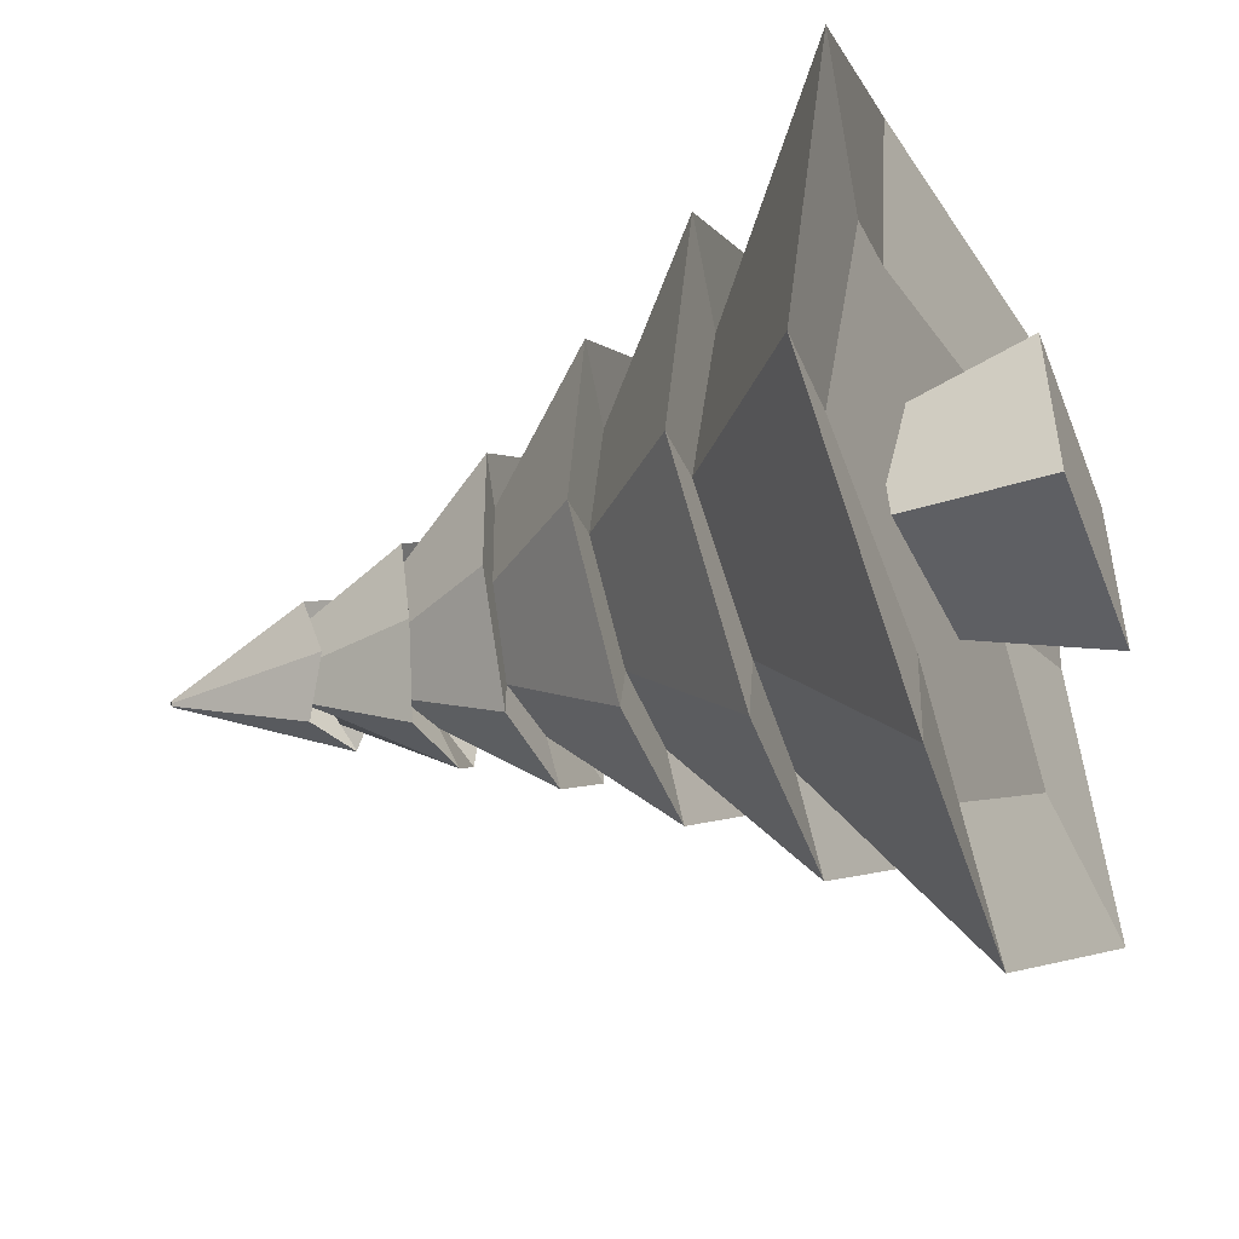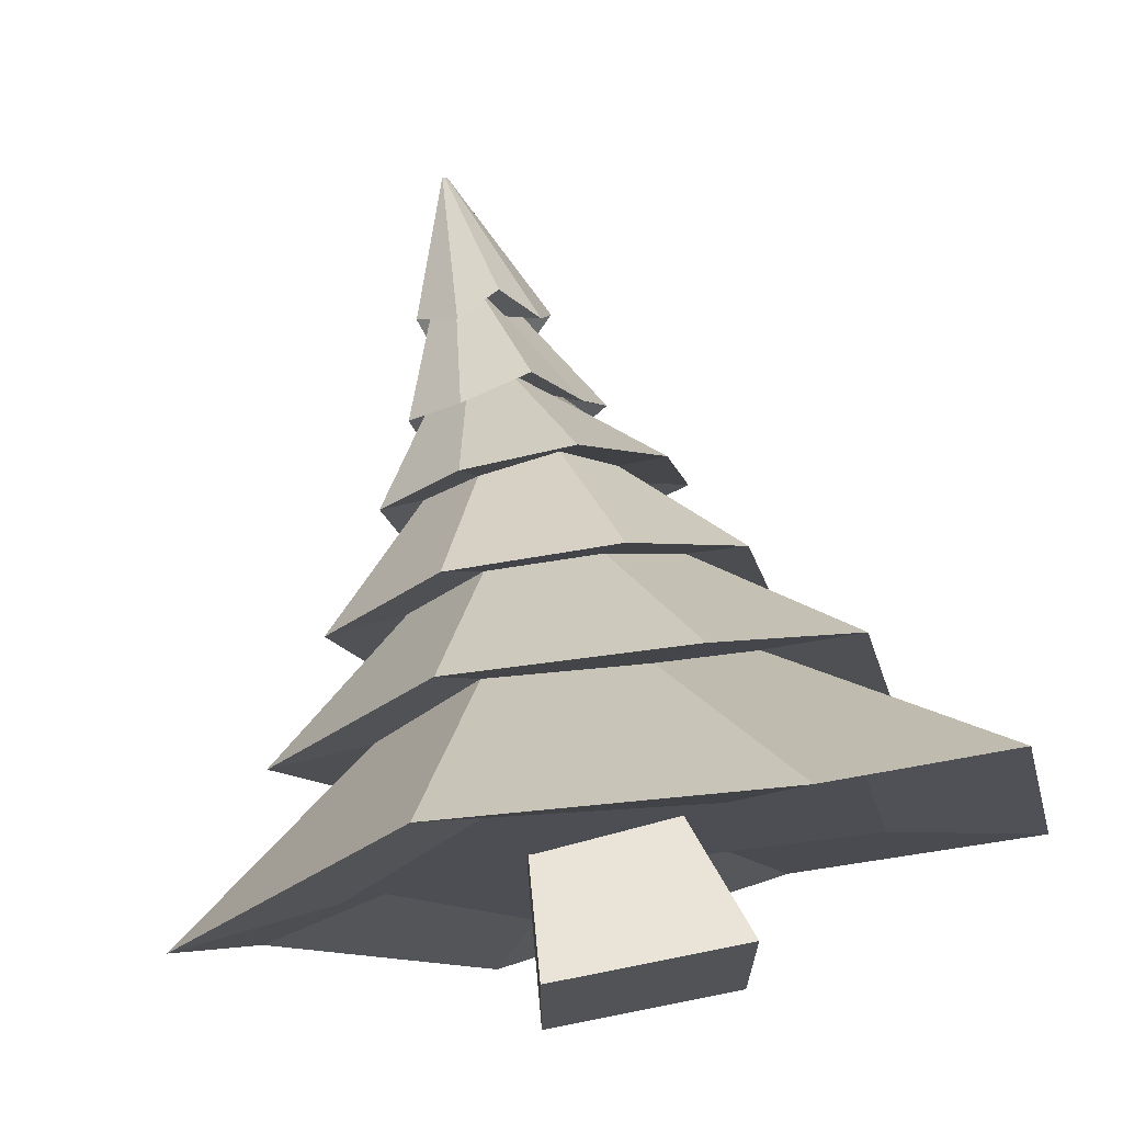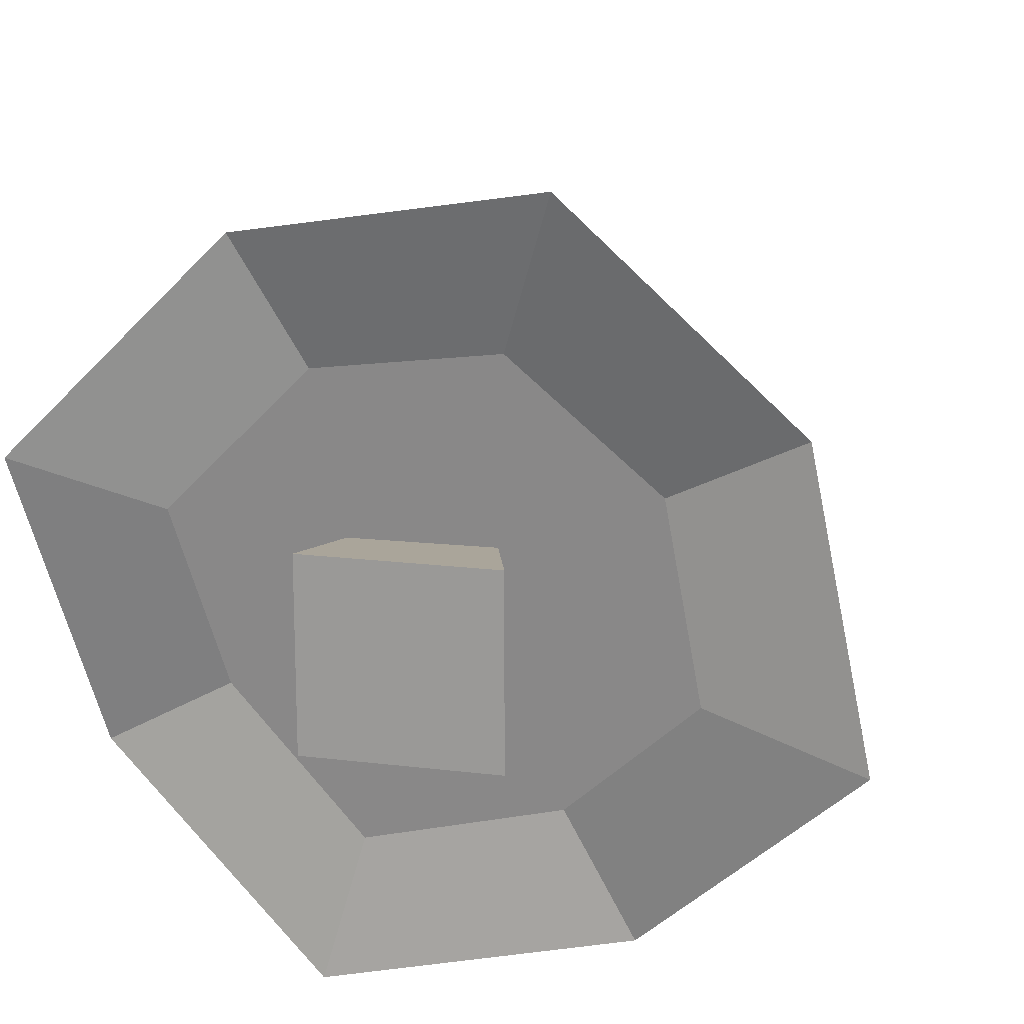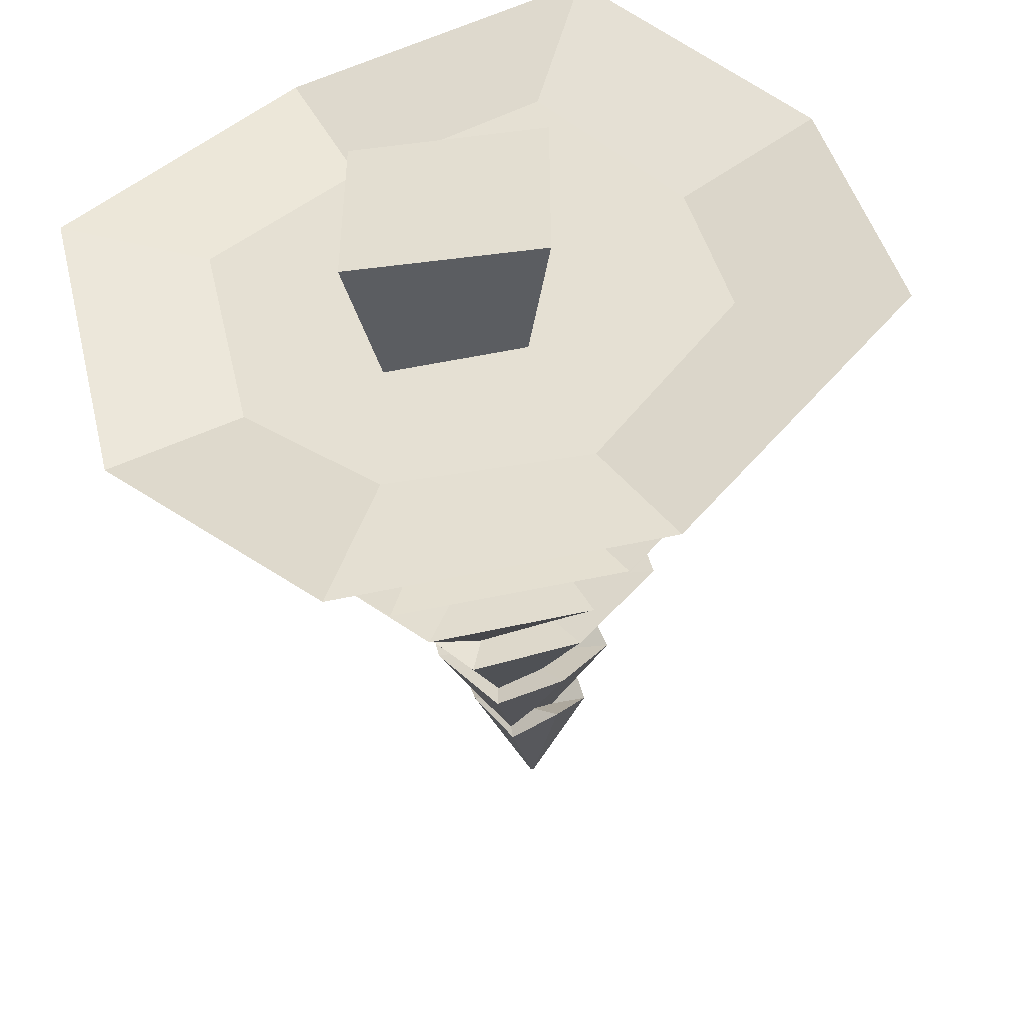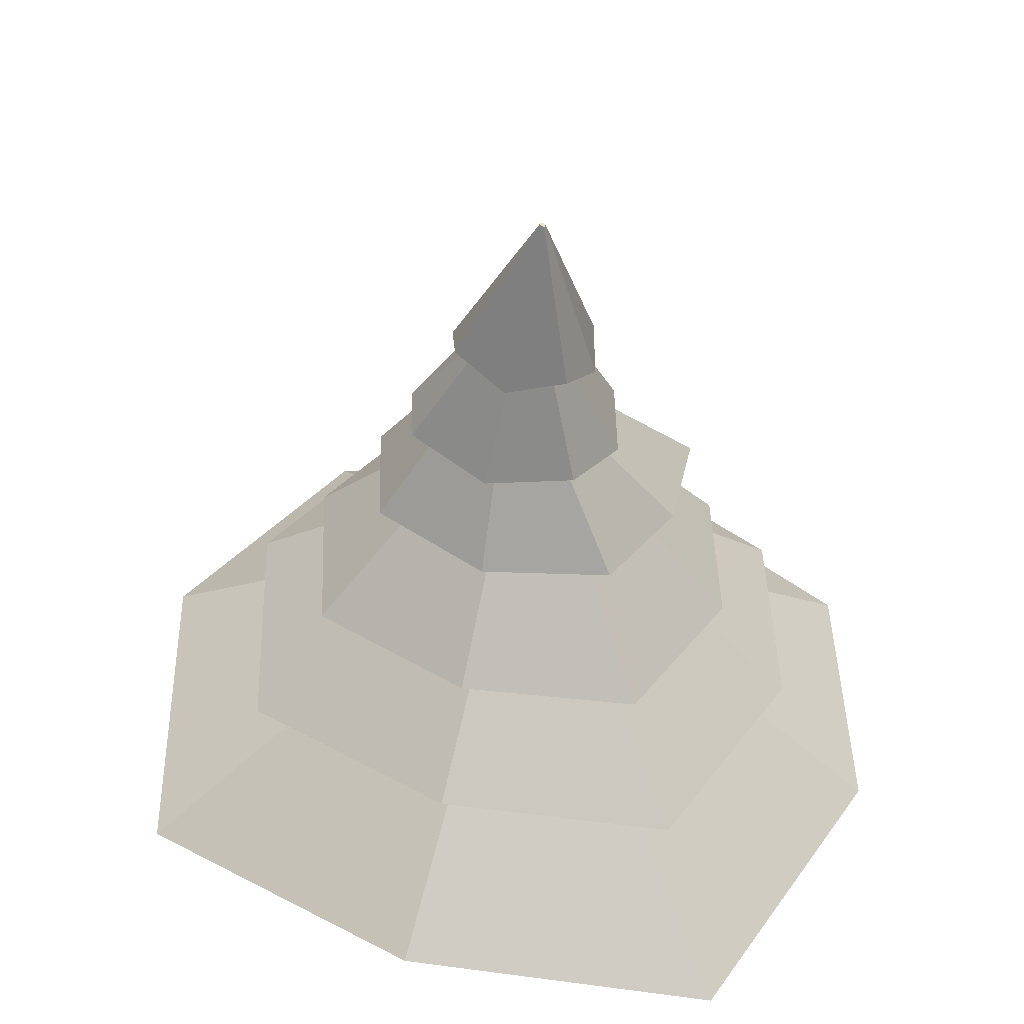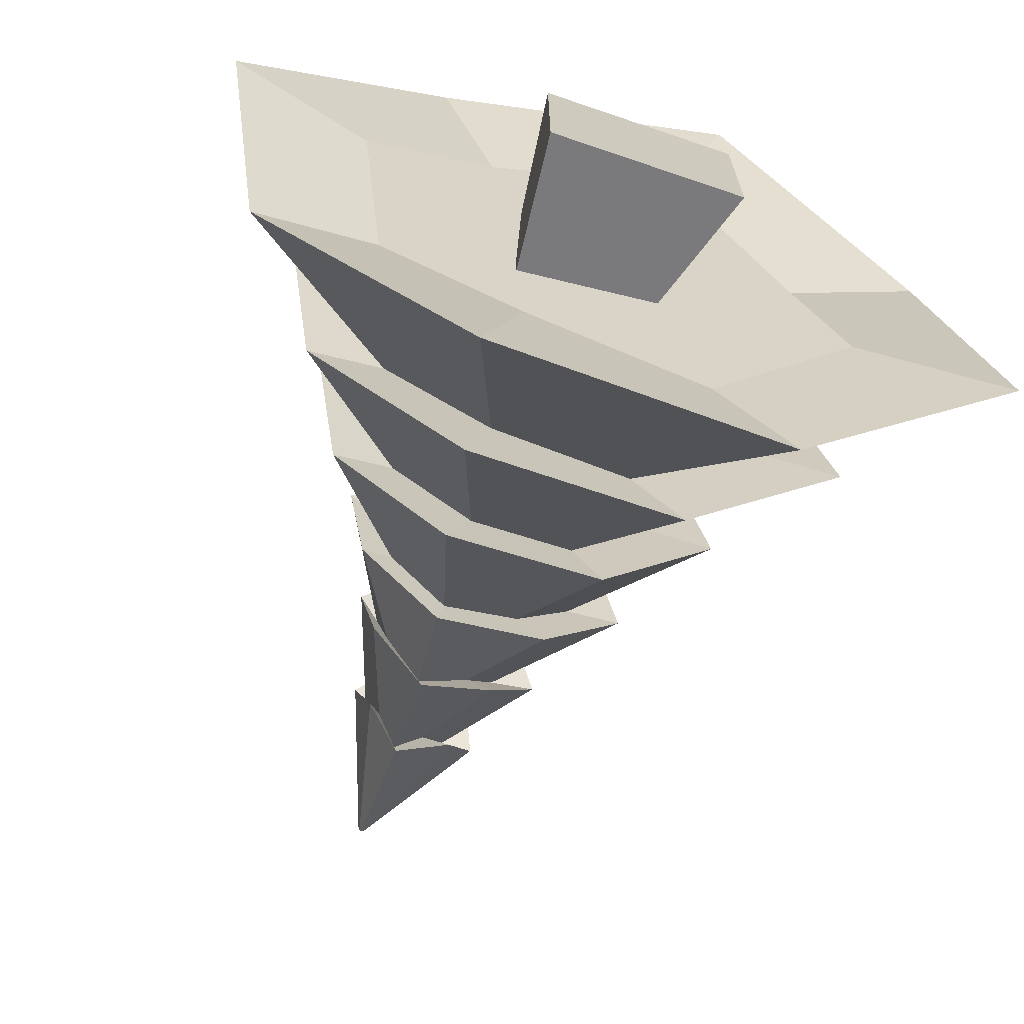
<metadata>
{"format":"obj","ext":"obj","renderer":"f3d","projection":"perspective","resolution":1024,"background":"white","views":[{"elev":-51.1,"azim":-69.1,"up":"+Z"},{"elev":69.3,"azim":-11.4,"up":"+Z"},{"elev":17.6,"azim":13.7,"up":"+Z"},{"elev":-48.4,"azim":8.0,"up":"+Z"},{"elev":46.0,"azim":-101.5,"up":"+Y"},{"elev":-70.2,"azim":-18.8,"up":"+Z"}]}
</metadata>
<code>
o Body_bGeometry
v -1.005 0.6366 -0.3526
v -0.2655 3.295 0.1847
v -0.444 0.5598 -0.9204
v -0.2582 3.299 0.1798
v 0.3299 0.6559 -0.7624
v -0.2502 3.296 0.1803
v 0.8872 0.4623 -0.2124
v -0.2455 3.295 0.1865
v 0.73 0.509 0.5699
v -0.2471 3.294 0.1945
v 0.1717 0.3354 1.118
v -0.2571 3.294 0.1987
v -0.6054 0.4899 0.9791
v -0.2674 3.296 0.1973
v -1.16 0.4328 0.4111
v -0.27 3.295 0.1917
v -0.829 1.136 -0.2292
v -0.6624 1.553 -0.127
v -0.5437 1.945 -0.06323
v -0.4458 2.311 -0.02309
v -0.3648 2.683 0.05176
v -0.2821 2.779 -0.03892
v -0.2803 2.385 -0.186
v -0.2948 1.989 -0.2963
v -0.3233 1.556 -0.4449
v -0.392 1.1 -0.6602
v -0.167 2.69 -0.02879
v -0.08959 2.328 -0.1564
v 0.008804 1.969 -0.2431
v 0.1017 1.571 -0.3728
v 0.1925 1.155 -0.5547
v -0.09842 2.765 0.06329
v 0.03044 2.366 -0.008934
v 0.2276 1.96 -0.006179
v 0.407 1.499 -0.04959
v 0.6115 1.027 -0.1248
v -0.1362 2.663 0.1826
v -0.02751 2.287 0.2109
v 0.1486 1.908 0.3179
v 0.3106 1.485 0.3976
v 0.4883 1.04 0.4751
v -0.2235 2.742 0.2873
v -0.1786 2.326 0.3917
v -0.07589 1.905 0.5713
v -0.00883 1.423 0.7267
v 0.05826 0.9285 0.9043
v -0.3287 2.66 0.2616
v -0.3603 2.275 0.3624
v -0.3836 1.893 0.5094
v -0.4401 1.471 0.6485
v -0.5326 1.025 0.799
v -0.4074 2.756 0.1848
v -0.4925 2.343 0.2108
v -0.5908 1.93 0.2828
v -0.7316 1.478 0.3332
v -0.9413 1.002 0.3673
v -0.4203 2.63 0.01126
v -0.2665 2.731 -0.1494
v -0.06199 2.645 -0.1221
v 0.05116 2.71 0.02537
v -0.007897 2.6 0.2383
v -0.1584 2.669 0.4172
v -0.3341 2.592 0.3858
v -0.4801 2.69 0.2398
v -0.5182 2.257 -0.08734
v -0.2765 2.336 -0.3281
v 0.007272 2.286 -0.2802
v 0.196 2.319 -0.05973
v 0.0787 2.228 0.2446
v -0.1114 2.261 0.5207
v -0.3912 2.21 0.4731
v -0.5863 2.275 0.2502
v -0.6708 1.926 -0.1311
v -0.3243 1.977 -0.476
v 0.1192 1.959 -0.3991
v 0.4367 1.926 -0.05174
v 0.3244 1.868 0.4227
v -0.03393 1.791 0.8788
v -0.4569 1.851 0.6975
v -0.7605 1.892 0.3639
v -0.9129 1.53 -0.2625
v -0.4275 1.535 -0.7473
v 0.218 1.554 -0.6392
v 0.6679 1.456 -0.1592
v 0.5285 1.426 0.5156
v 0.04455 1.345 1.005
v -0.6002 1.407 0.8921
v -1.045 1.424 0.4128
v -1.143 1.114 -0.3941
v -0.4947 1.089 -1.051
v 0.3943 1.14 -0.8855
v 1.035 0.9764 -0.2368
v 0.8489 0.9676 0.6695
v 0.2016 0.8281 1.32
v -0.6974 0.9449 1.155
v -1.327 0.9405 0.503
v -0.6168 0.5336 -1.535
v 0.6223 0.6313 -1.272
v 1.526 0.3769 -0.3974
v 1.267 0.3975 0.8511
v 0.3776 0.1732 1.739
v -0.8672 0.3671 1.498
v -1.765 0.3299 0.6011
v -1.506 0.6005 -0.622
f 57 2 4 58
f 58 4 6 59
f 59 6 8 60
f 60 8 10 61
f 61 10 12 62
f 62 12 14 63
f 4 2 16 14 12 10 8 6
f 63 14 16 64
f 64 16 2 57
f 1 3 5 7 9 11 13 15
f 103 56 17 104
f 96 55 18 89
f 88 54 19 81
f 80 53 20 73
f 72 52 21 65
f 102 51 56 103
f 95 50 55 96
f 87 49 54 88
f 79 48 53 80
f 71 47 52 72
f 101 46 51 102
f 94 45 50 95
f 86 44 49 87
f 78 43 48 79
f 70 42 47 71
f 100 41 46 101
f 93 40 45 94
f 85 39 44 86
f 77 38 43 78
f 69 37 42 70
f 99 36 41 100
f 92 35 40 93
f 84 34 39 85
f 76 33 38 77
f 68 32 37 69
f 98 31 36 99
f 91 30 35 92
f 83 29 34 84
f 75 28 33 76
f 67 27 32 68
f 97 26 31 98
f 90 25 30 91
f 82 24 29 83
f 74 23 28 75
f 66 22 27 67
f 104 17 26 97
f 89 18 25 90
f 81 19 24 82
f 73 20 23 74
f 65 21 22 66
f 52 64 57 21
f 47 63 64 52
f 42 62 63 47
f 37 61 62 42
f 32 60 61 37
f 27 59 60 32
f 22 58 59 27
f 21 57 58 22
f 20 65 66 23
f 23 66 67 28
f 28 67 68 33
f 33 68 69 38
f 38 69 70 43
f 43 70 71 48
f 48 71 72 53
f 53 72 65 20
f 19 73 74 24
f 24 74 75 29
f 29 75 76 34
f 34 76 77 39
f 39 77 78 44
f 44 78 79 49
f 49 79 80 54
f 54 80 73 19
f 18 81 82 25
f 25 82 83 30
f 30 83 84 35
f 35 84 85 40
f 40 85 86 45
f 45 86 87 50
f 50 87 88 55
f 55 88 81 18
f 17 89 90 26
f 26 90 91 31
f 31 91 92 36
f 36 92 93 41
f 41 93 94 46
f 46 94 95 51
f 51 95 96 56
f 56 96 89 17
f 1 104 97 3
f 3 97 98 5
f 5 98 99 7
f 7 99 100 9
f 9 100 101 11
f 11 101 102 13
f 13 102 103 15
f 15 103 104 1
o Trunk_tGeometry
v -0.5257 0.01085 0.4215
v -0.4376 0.8351 0.269
v -0.5257 0.01085 -0.3579
v -0.4376 0.8351 -0.1806
v 0.2537 0.01085 0.4215
v 0.01198 0.8351 0.269
v 0.2537 0.01085 -0.3579
v 0.01198 0.8351 -0.1806
f 105 106 108 107
f 107 108 112 111
f 111 112 110 109
f 109 110 106 105
f 107 111 109 105
f 112 108 106 110

</code>
